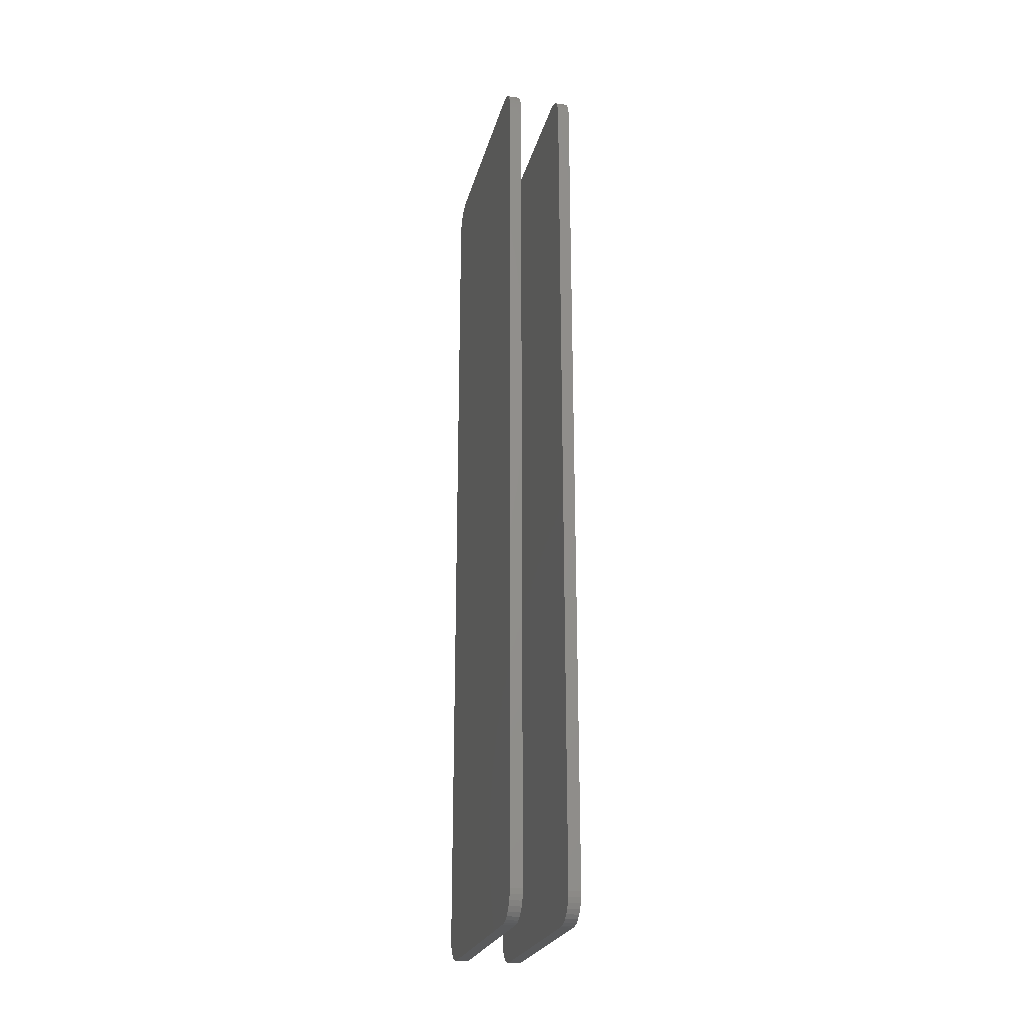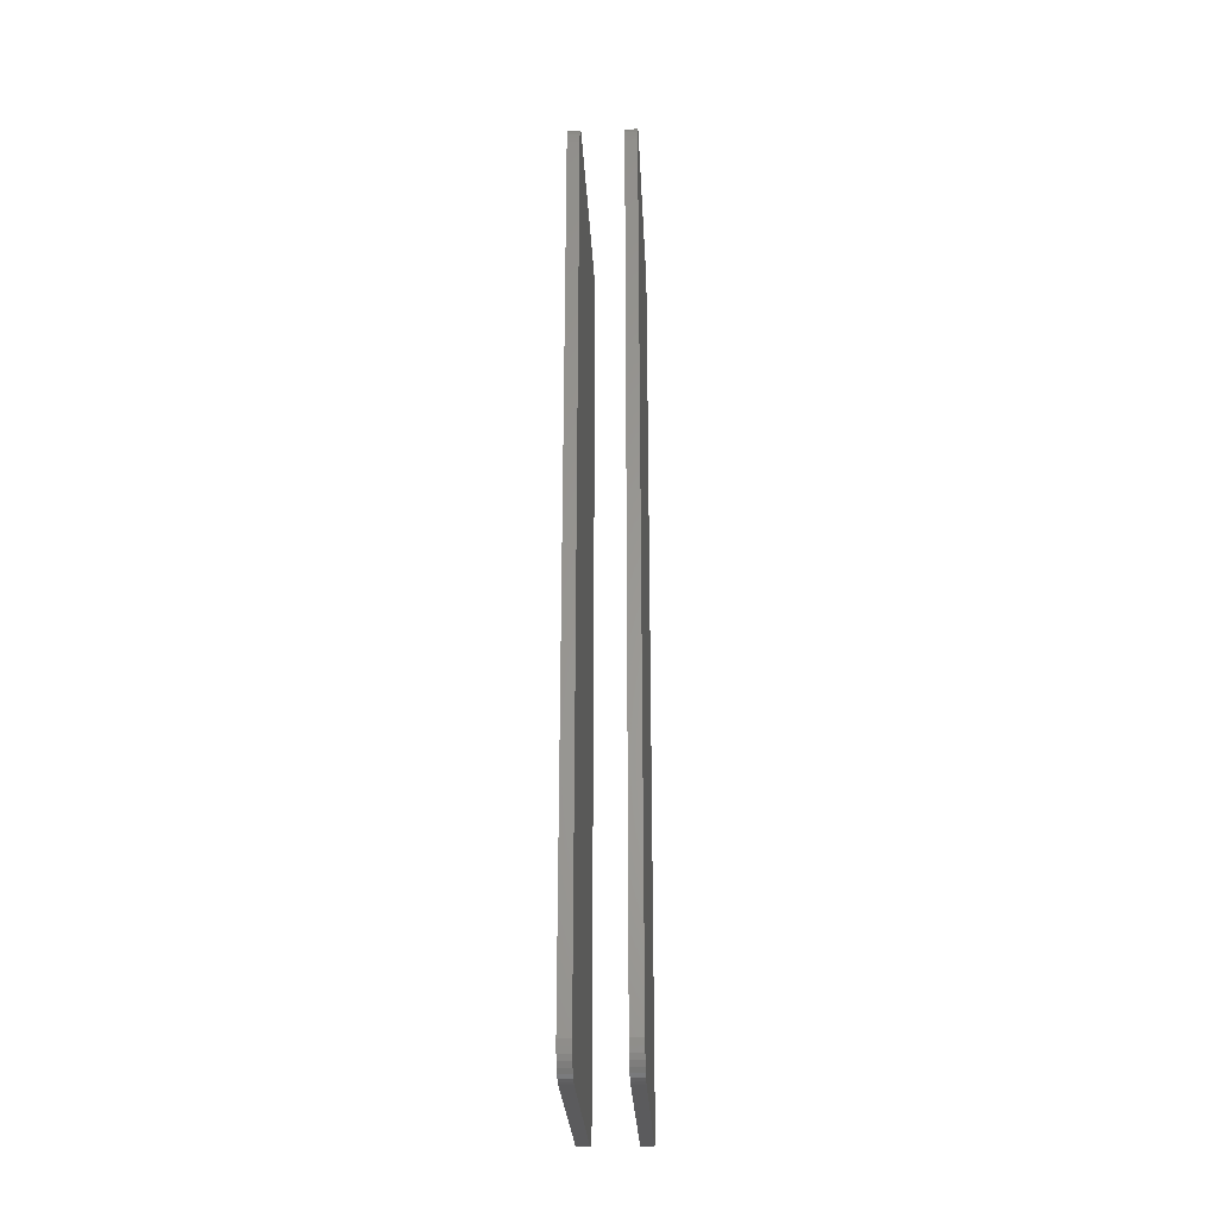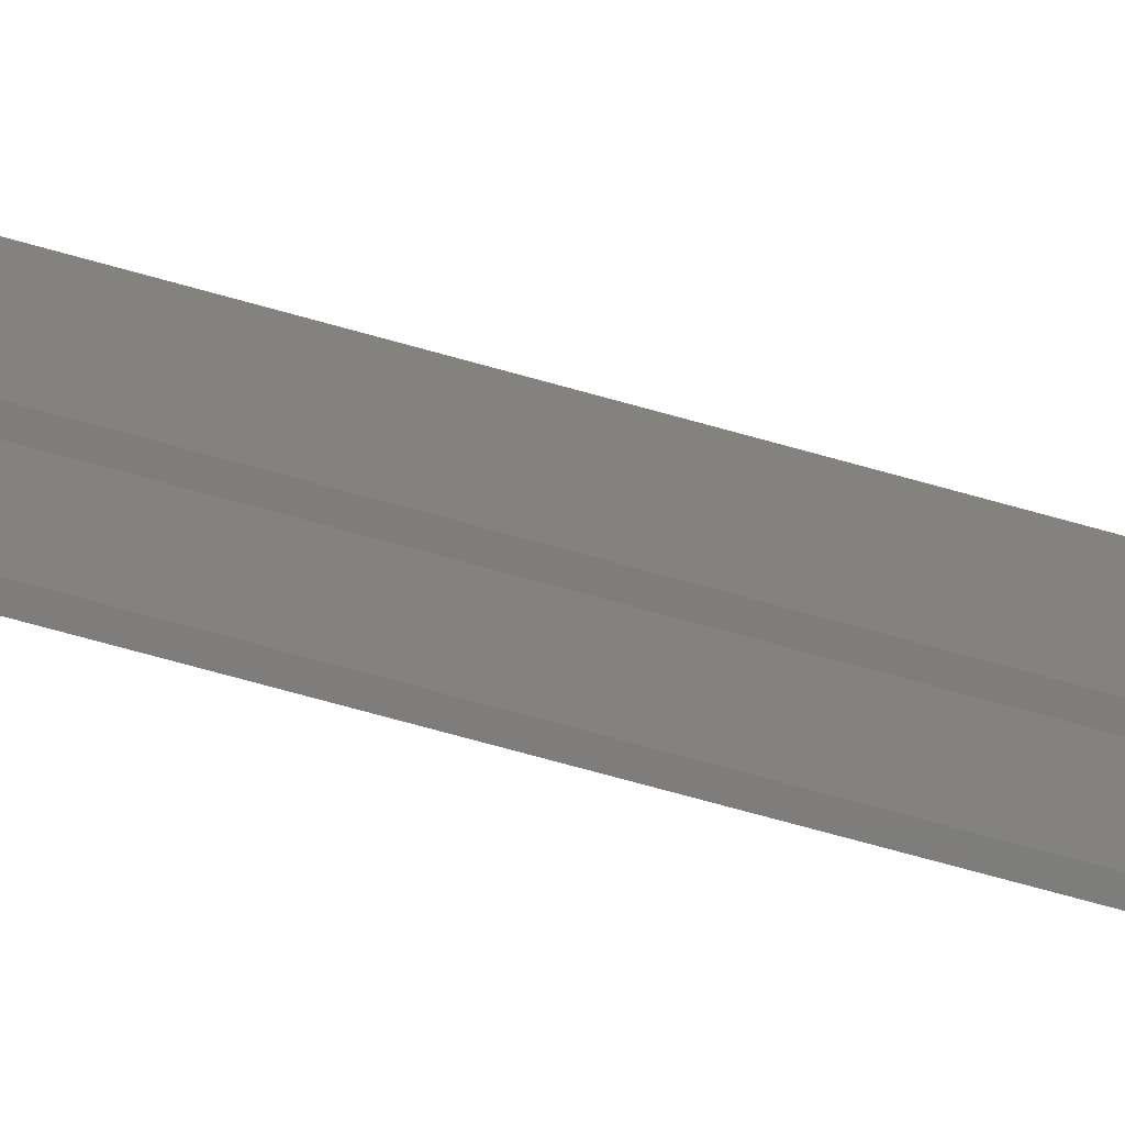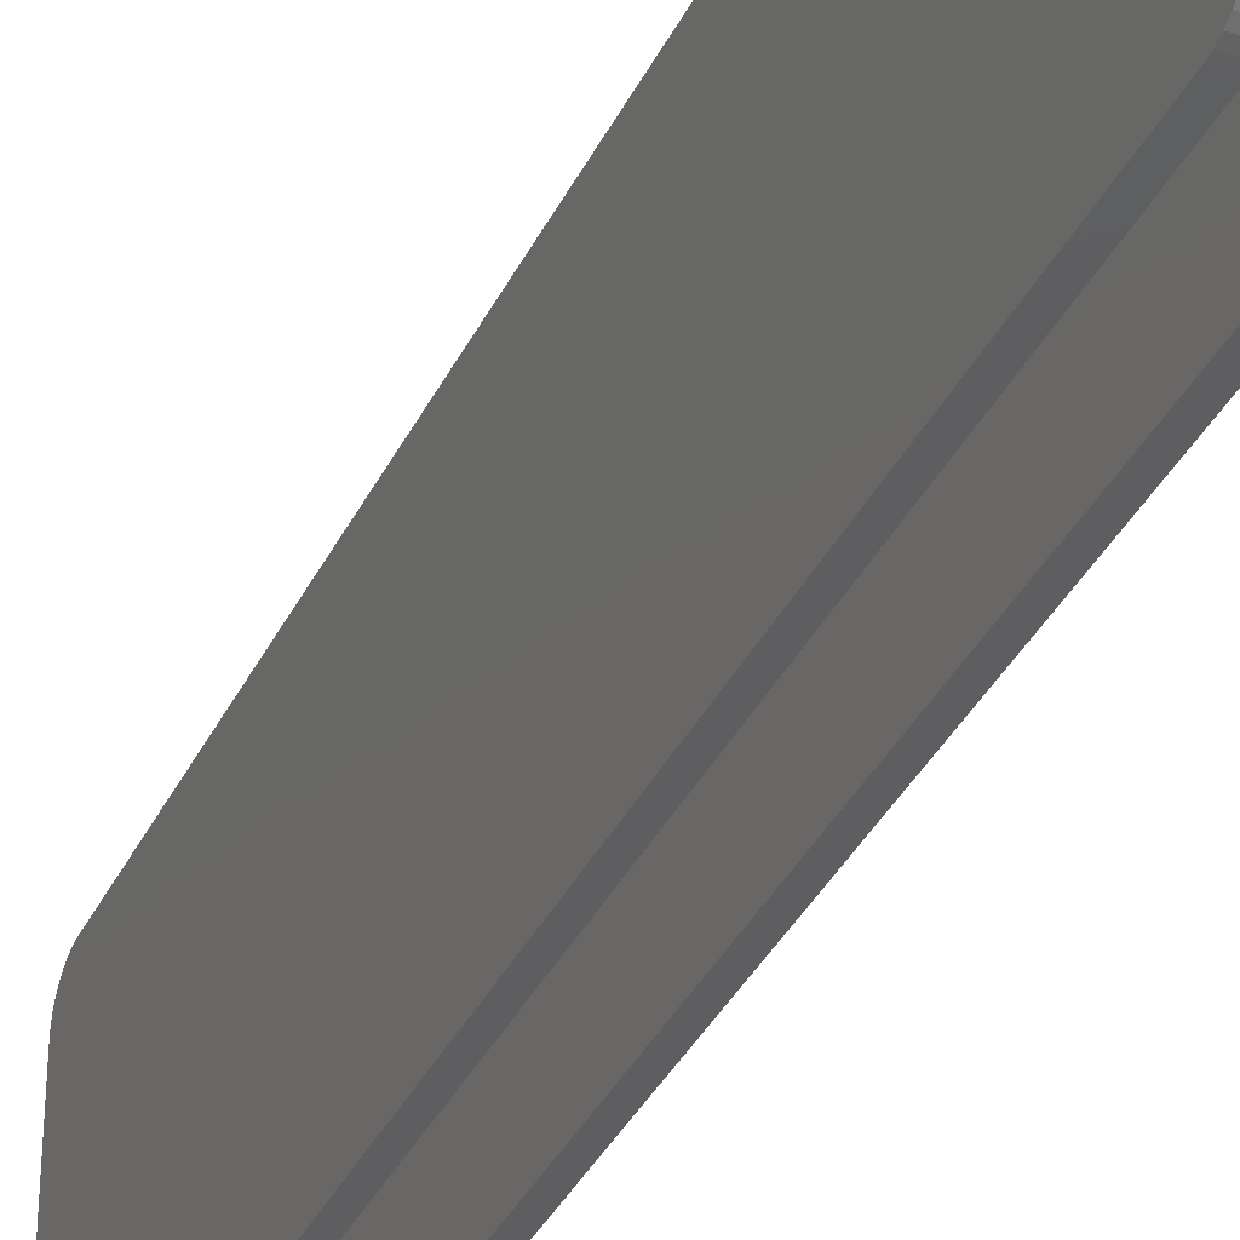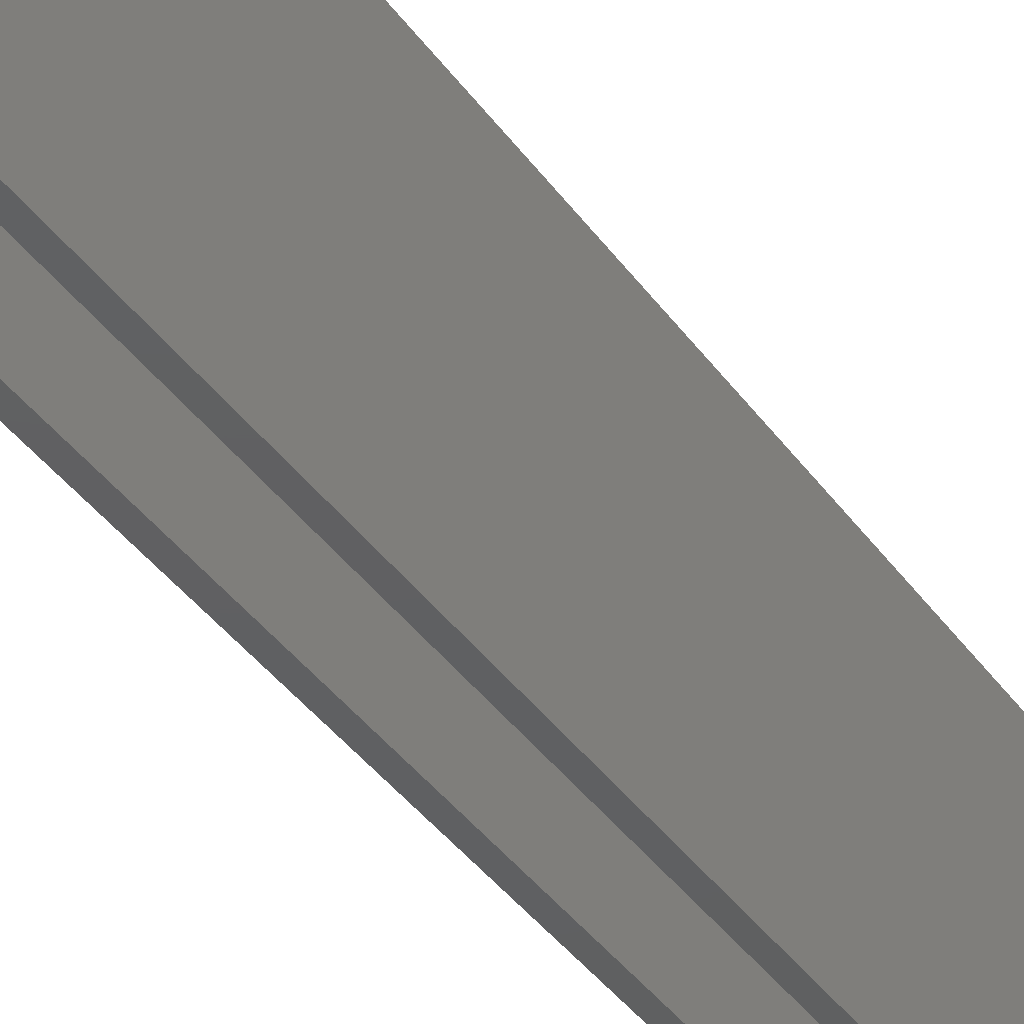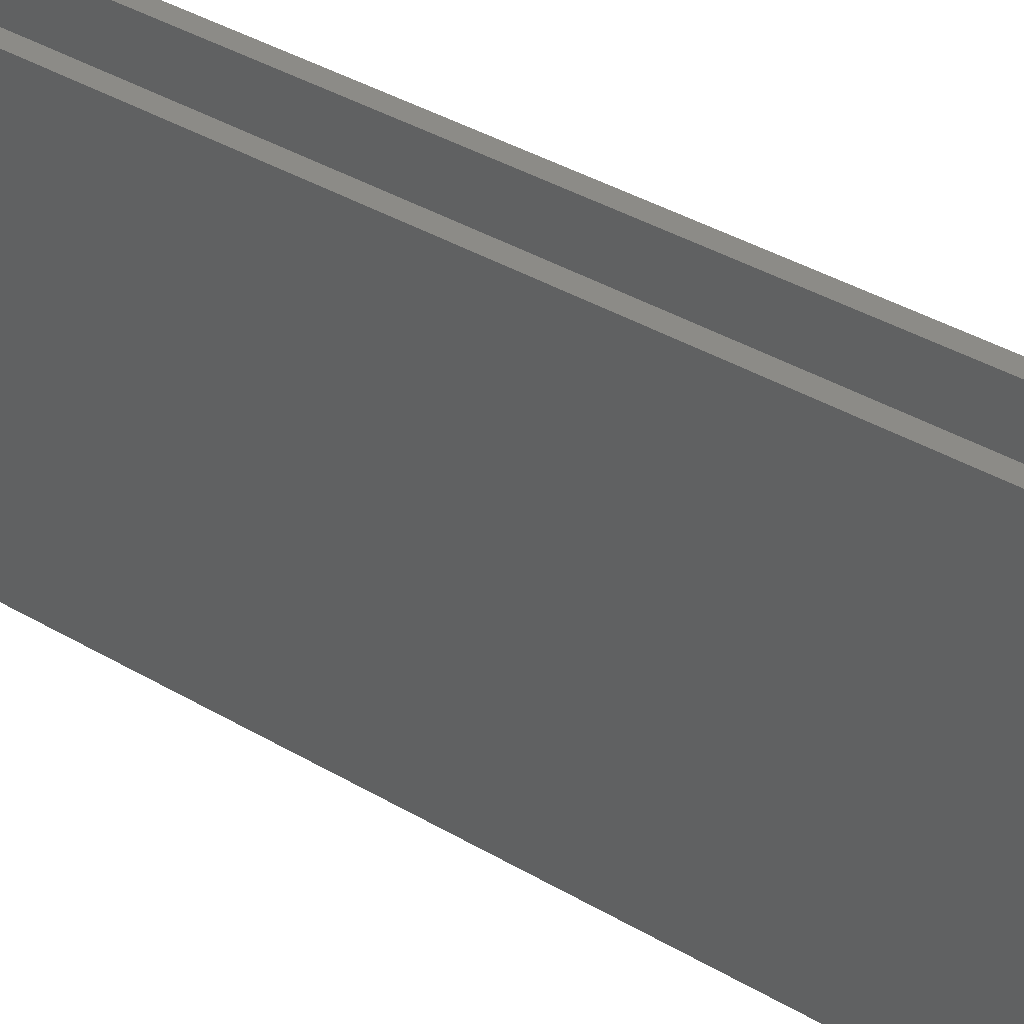
<metadata>
{"format":"stl","ext":"stl","renderer":"f3d","projection":"perspective","resolution":1024,"background":"white","views":[{"elev":-23.8,"azim":-13.5,"up":"+Z"},{"elev":-27.3,"azim":-177.2,"up":"+Z"},{"elev":-77.0,"azim":74.8,"up":"+Y"},{"elev":-35.7,"azim":-23.2,"up":"+Y"},{"elev":-40.6,"azim":32.4,"up":"+Y"},{"elev":33.7,"azim":-50.1,"up":"+Y"}]}
</metadata>
<code>
# stl→obj: 144 verts, 280 faces
v 0.07812 -0.75 0.5968
v 0.0625 -0.75 0.5968
v 0.07812 -0.75 -0.5078
v 0.0625 -0.75 -0.5078
v 0.007812 -0.75 0.5968
v -0.007812 -0.75 0.5968
v 0.007812 -0.75 -0.5078
v -0.007812 -0.75 -0.5078
v -0.007812 -0.7493 0.6038
v 0.007812 -0.7493 0.6038
v -0.007812 -0.7473 0.6106
v 0.007812 -0.7473 0.6106
v -0.007812 -0.7439 0.6168
v 0.007812 -0.7439 0.6168
v -0.007812 -0.7395 0.6223
v 0.007812 -0.7395 0.6223
v -0.007812 -0.734 0.6267
v 0.007812 -0.734 0.6267
v -0.007812 -0.7278 0.6301
v 0.007812 -0.7278 0.6301
v -0.007812 -0.721 0.6321
v 0.007812 -0.721 0.6321
v -0.007812 -0.714 0.6328
v 0.007812 -0.714 0.6328
v 0.0625 -0.7493 0.6038
v 0.07812 -0.7493 0.6038
v 0.0625 -0.7473 0.6106
v 0.07812 -0.7473 0.6106
v 0.0625 -0.7439 0.6168
v 0.07812 -0.7439 0.6168
v 0.0625 -0.7395 0.6223
v 0.07812 -0.7395 0.6223
v 0.0625 -0.734 0.6267
v 0.07812 -0.734 0.6267
v 0.0625 -0.7278 0.6301
v 0.07812 -0.7278 0.6301
v 0.0625 -0.721 0.6321
v 0.07812 -0.721 0.6321
v 0.0625 -0.714 0.6328
v 0.07812 -0.714 0.6328
v 0.007812 -0.4498 0.6328
v -0.007812 -0.4498 0.6328
v 0.07812 -0.4498 0.6328
v 0.0625 -0.4498 0.6328
v -0.007812 -0.4428 0.6321
v 0.007812 -0.4428 0.6321
v -0.007812 -0.4361 0.6301
v 0.007812 -0.4361 0.6301
v -0.007812 -0.4298 0.6267
v 0.007812 -0.4298 0.6267
v -0.007812 -0.4244 0.6223
v 0.007812 -0.4244 0.6223
v -0.007812 -0.4199 0.6168
v 0.007812 -0.4199 0.6168
v -0.007812 -0.4166 0.6106
v 0.007812 -0.4166 0.6106
v -0.007812 -0.4145 0.6038
v 0.007812 -0.4145 0.6038
v -0.007812 -0.4138 0.5968
v 0.007812 -0.4138 0.5968
v 0.0625 -0.4428 0.6321
v 0.07812 -0.4428 0.6321
v 0.0625 -0.4361 0.6301
v 0.07812 -0.4361 0.6301
v 0.0625 -0.4298 0.6267
v 0.07812 -0.4298 0.6267
v 0.0625 -0.4244 0.6223
v 0.07812 -0.4244 0.6223
v 0.0625 -0.4199 0.6168
v 0.07812 -0.4199 0.6168
v 0.0625 -0.4166 0.6106
v 0.07812 -0.4166 0.6106
v 0.0625 -0.4145 0.6038
v 0.07812 -0.4145 0.6038
v 0.0625 -0.4138 0.5968
v 0.07812 -0.4138 0.5968
v 0.007812 -0.4138 -0.5078
v -0.007812 -0.4138 -0.5078
v 0.07812 -0.4138 -0.5078
v 0.0625 -0.4138 -0.5078
v -0.007812 -0.4145 -0.5148
v 0.007812 -0.4145 -0.5148
v -0.007812 -0.4166 -0.5216
v 0.007812 -0.4166 -0.5216
v -0.007812 -0.4199 -0.5278
v 0.007812 -0.4199 -0.5278
v -0.007812 -0.4244 -0.5333
v 0.007812 -0.4244 -0.5333
v -0.007812 -0.4298 -0.5378
v 0.007812 -0.4298 -0.5378
v -0.007812 -0.4361 -0.5411
v 0.007812 -0.4361 -0.5411
v -0.007812 -0.4428 -0.5431
v 0.007812 -0.4428 -0.5431
v -0.007812 -0.4498 -0.5438
v 0.007812 -0.4498 -0.5438
v 0.0625 -0.4145 -0.5148
v 0.07812 -0.4145 -0.5148
v 0.0625 -0.4166 -0.5216
v 0.07812 -0.4166 -0.5216
v 0.0625 -0.4199 -0.5278
v 0.07812 -0.4199 -0.5278
v 0.0625 -0.4244 -0.5333
v 0.07812 -0.4244 -0.5333
v 0.0625 -0.4298 -0.5378
v 0.07812 -0.4298 -0.5378
v 0.0625 -0.4361 -0.5411
v 0.07812 -0.4361 -0.5411
v 0.0625 -0.4428 -0.5431
v 0.07812 -0.4428 -0.5431
v 0.0625 -0.4498 -0.5438
v 0.07812 -0.4498 -0.5438
v 0.007812 -0.714 -0.5438
v -0.007812 -0.714 -0.5438
v 0.07812 -0.714 -0.5438
v 0.0625 -0.714 -0.5438
v -0.007812 -0.721 -0.5431
v 0.007812 -0.721 -0.5431
v -0.007812 -0.7278 -0.5411
v 0.007812 -0.7278 -0.5411
v -0.007812 -0.734 -0.5378
v 0.007812 -0.734 -0.5378
v -0.007812 -0.7395 -0.5333
v 0.007812 -0.7395 -0.5333
v -0.007812 -0.7439 -0.5278
v 0.007812 -0.7439 -0.5278
v -0.007812 -0.7473 -0.5216
v 0.007812 -0.7473 -0.5216
v -0.007812 -0.7493 -0.5148
v 0.007812 -0.7493 -0.5148
v 0.0625 -0.721 -0.5431
v 0.07812 -0.721 -0.5431
v 0.0625 -0.7278 -0.5411
v 0.07812 -0.7278 -0.5411
v 0.0625 -0.734 -0.5378
v 0.07812 -0.734 -0.5378
v 0.0625 -0.7395 -0.5333
v 0.07812 -0.7395 -0.5333
v 0.0625 -0.7439 -0.5278
v 0.07812 -0.7439 -0.5278
v 0.0625 -0.7473 -0.5216
v 0.07812 -0.7473 -0.5216
v 0.0625 -0.7493 -0.5148
v 0.07812 -0.7493 -0.5148
f 1 2 3
f 3 2 4
f 5 6 7
f 7 6 8
f 6 5 9
f 9 5 10
f 9 10 11
f 11 10 12
f 11 12 13
f 13 12 14
f 13 14 15
f 15 14 16
f 15 16 17
f 17 16 18
f 17 18 19
f 19 18 20
f 19 20 21
f 21 20 22
f 21 22 23
f 23 22 24
f 2 1 25
f 25 1 26
f 25 26 27
f 27 26 28
f 27 28 29
f 29 28 30
f 29 30 31
f 31 30 32
f 31 32 33
f 33 32 34
f 33 34 35
f 35 34 36
f 35 36 37
f 37 36 38
f 37 38 39
f 39 38 40
f 41 42 24
f 24 42 23
f 43 44 40
f 40 44 39
f 42 41 45
f 45 41 46
f 45 46 47
f 47 46 48
f 47 48 49
f 49 48 50
f 49 50 51
f 51 50 52
f 51 52 53
f 53 52 54
f 53 54 55
f 55 54 56
f 55 56 57
f 57 56 58
f 57 58 59
f 59 58 60
f 44 43 61
f 61 43 62
f 61 62 63
f 63 62 64
f 63 64 65
f 65 64 66
f 65 66 67
f 67 66 68
f 67 68 69
f 69 68 70
f 69 70 71
f 71 70 72
f 71 72 73
f 73 72 74
f 73 74 75
f 75 74 76
f 77 78 60
f 60 78 59
f 79 80 76
f 76 80 75
f 78 77 81
f 81 77 82
f 81 82 83
f 83 82 84
f 83 84 85
f 85 84 86
f 85 86 87
f 87 86 88
f 87 88 89
f 89 88 90
f 89 90 91
f 91 90 92
f 91 92 93
f 93 92 94
f 93 94 95
f 95 94 96
f 80 79 97
f 97 79 98
f 97 98 99
f 99 98 100
f 99 100 101
f 101 100 102
f 101 102 103
f 103 102 104
f 103 104 105
f 105 104 106
f 105 106 107
f 107 106 108
f 107 108 109
f 109 108 110
f 109 110 111
f 111 110 112
f 113 114 96
f 96 114 95
f 115 116 112
f 112 116 111
f 114 113 117
f 117 113 118
f 117 118 119
f 119 118 120
f 119 120 121
f 121 120 122
f 121 122 123
f 123 122 124
f 123 124 125
f 125 124 126
f 125 126 127
f 127 126 128
f 127 128 129
f 129 128 130
f 129 130 8
f 8 130 7
f 116 115 131
f 131 115 132
f 131 132 133
f 133 132 134
f 133 134 135
f 135 134 136
f 135 136 137
f 137 136 138
f 137 138 139
f 139 138 140
f 139 140 141
f 141 140 142
f 141 142 143
f 143 142 144
f 143 144 4
f 4 144 3
f 48 18 50
f 50 18 16
f 50 16 52
f 52 16 14
f 52 14 54
f 54 14 12
f 54 12 56
f 56 12 10
f 56 10 58
f 82 128 84
f 84 128 126
f 84 126 86
f 86 126 124
f 86 124 88
f 88 124 122
f 88 122 90
f 90 122 120
f 20 18 48
f 20 48 46
f 20 46 41
f 20 41 24
f 20 24 22
f 92 90 120
f 92 120 118
f 92 118 113
f 92 113 96
f 92 96 94
f 58 10 60
f 60 10 5
f 60 5 77
f 77 5 7
f 77 7 82
f 82 7 130
f 82 130 128
f 65 33 63
f 31 33 65
f 67 31 65
f 29 31 67
f 69 29 67
f 27 29 69
f 71 27 69
f 25 27 71
f 73 25 71
f 99 141 97
f 139 141 99
f 101 139 99
f 137 139 101
f 103 137 101
f 135 137 103
f 105 135 103
f 133 135 105
f 35 37 39
f 35 39 44
f 35 44 61
f 35 61 63
f 35 63 33
f 107 109 111
f 107 111 116
f 107 116 131
f 107 131 133
f 107 133 105
f 141 143 97
f 97 143 4
f 97 4 80
f 80 4 2
f 80 2 75
f 75 2 25
f 75 25 73
f 49 17 47
f 15 17 49
f 51 15 49
f 13 15 51
f 53 13 51
f 11 13 53
f 55 11 53
f 9 11 55
f 57 9 55
f 83 127 81
f 125 127 83
f 85 125 83
f 123 125 85
f 87 123 85
f 121 123 87
f 89 121 87
f 119 121 89
f 19 21 23
f 19 23 42
f 19 42 45
f 19 45 47
f 19 47 17
f 91 93 95
f 91 95 114
f 91 114 117
f 91 117 119
f 91 119 89
f 127 129 81
f 81 129 8
f 81 8 78
f 78 8 6
f 78 6 59
f 59 6 9
f 59 9 57
f 64 34 66
f 66 34 32
f 66 32 68
f 68 32 30
f 68 30 70
f 70 30 28
f 70 28 72
f 72 28 26
f 72 26 74
f 98 142 100
f 100 142 140
f 100 140 102
f 102 140 138
f 102 138 104
f 104 138 136
f 104 136 106
f 106 136 134
f 36 34 64
f 36 64 62
f 36 62 43
f 36 43 40
f 36 40 38
f 108 106 134
f 108 134 132
f 108 132 115
f 108 115 112
f 108 112 110
f 74 26 76
f 76 26 1
f 76 1 79
f 79 1 3
f 79 3 98
f 98 3 144
f 98 144 142

</code>
